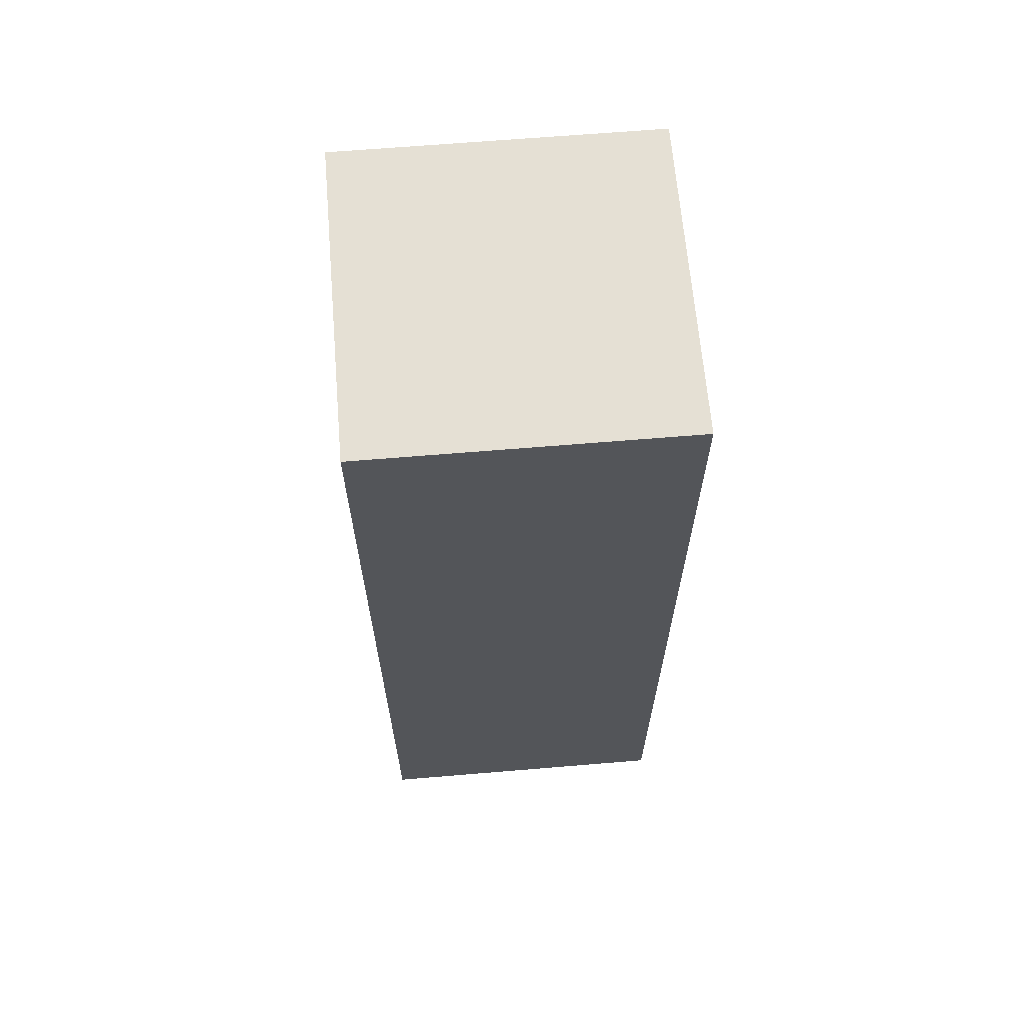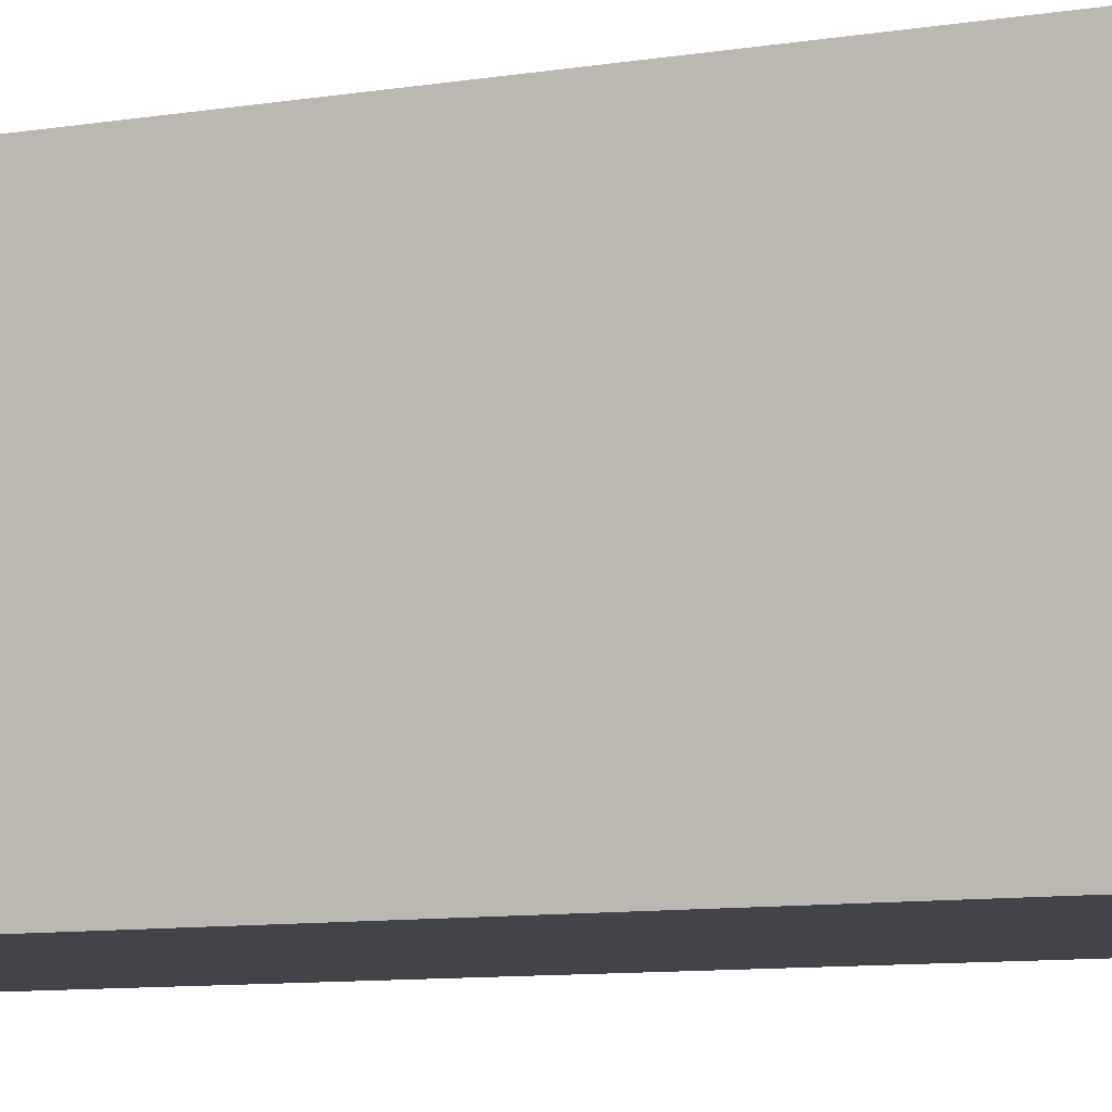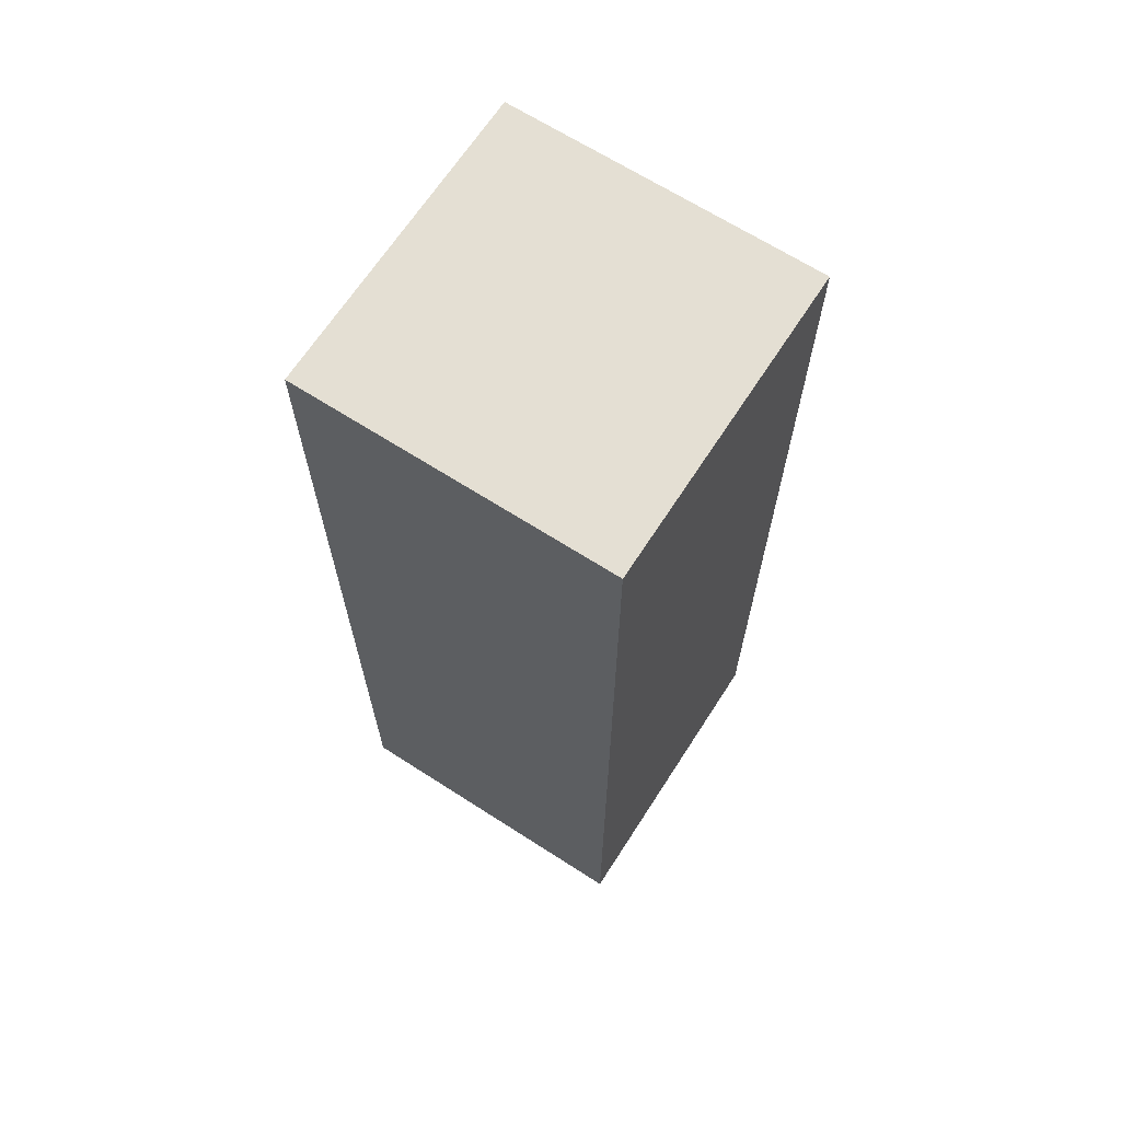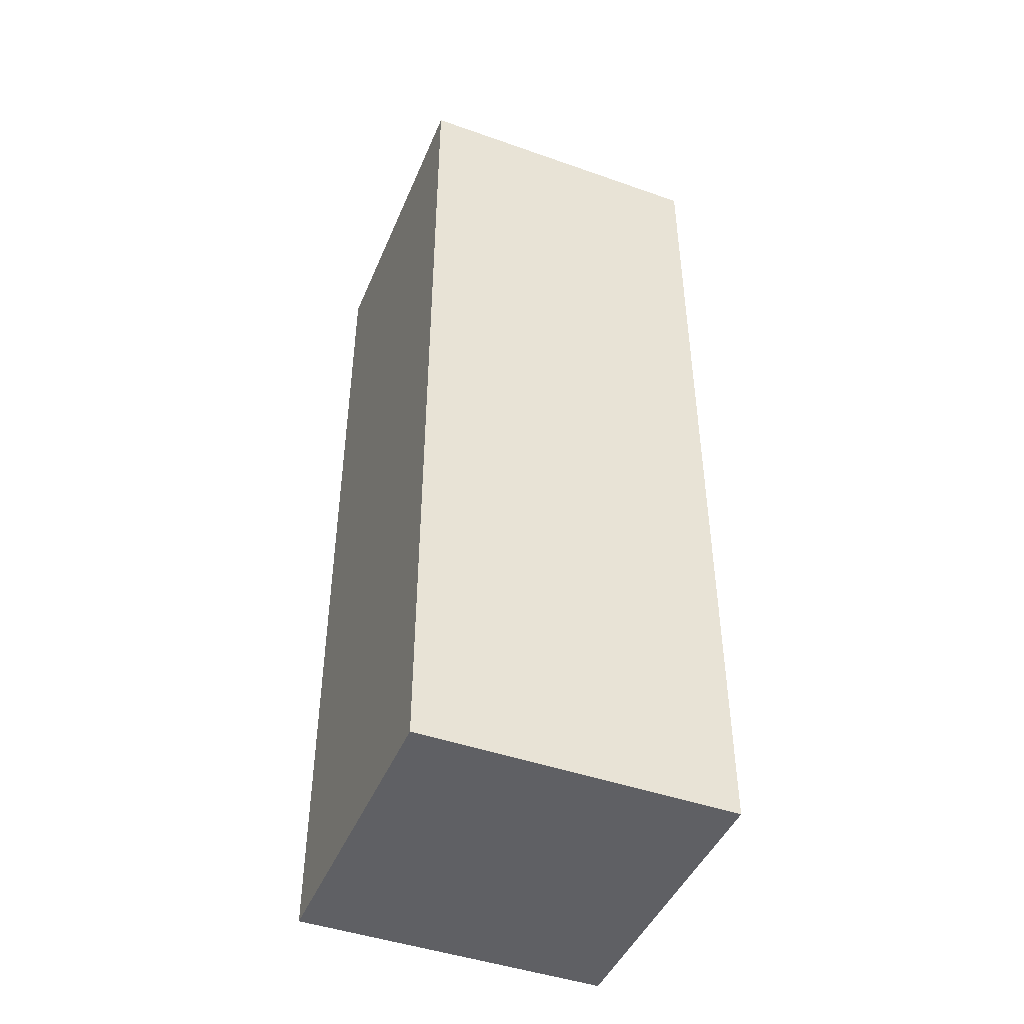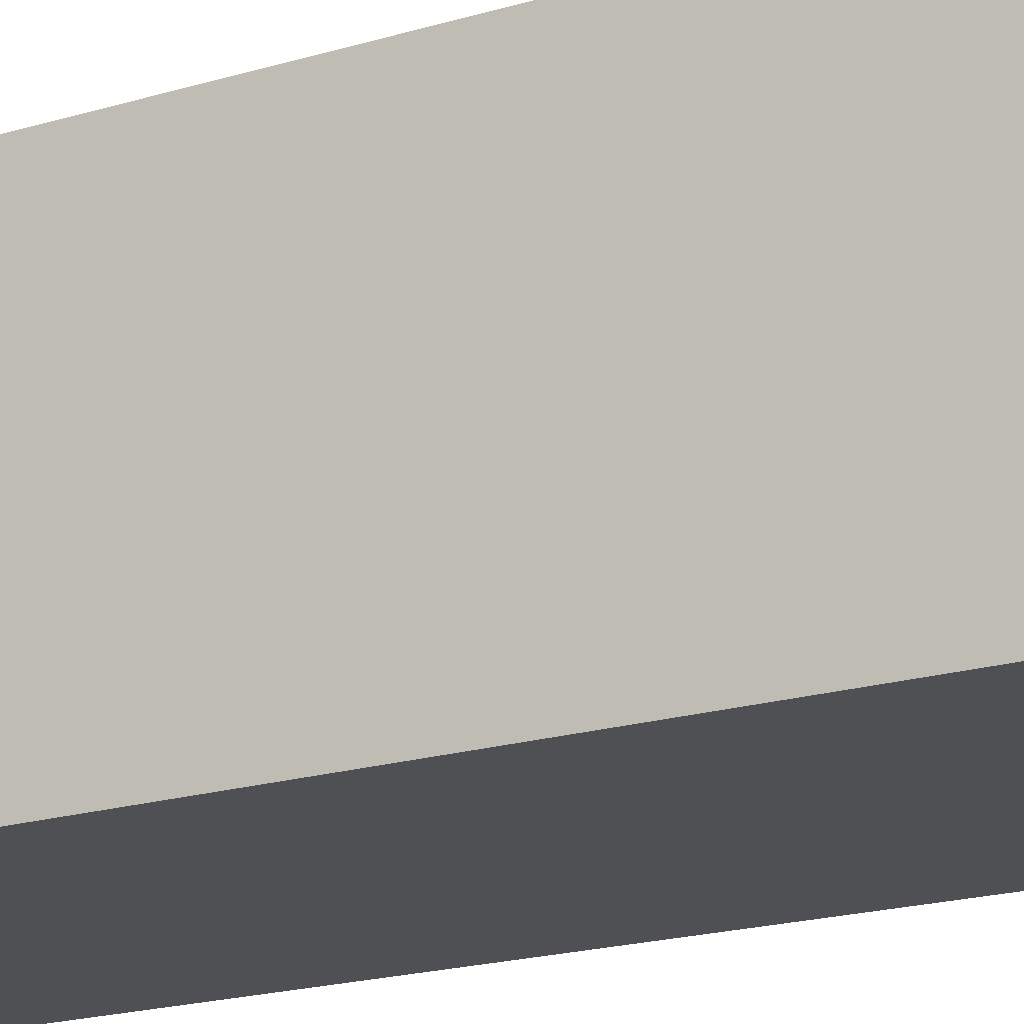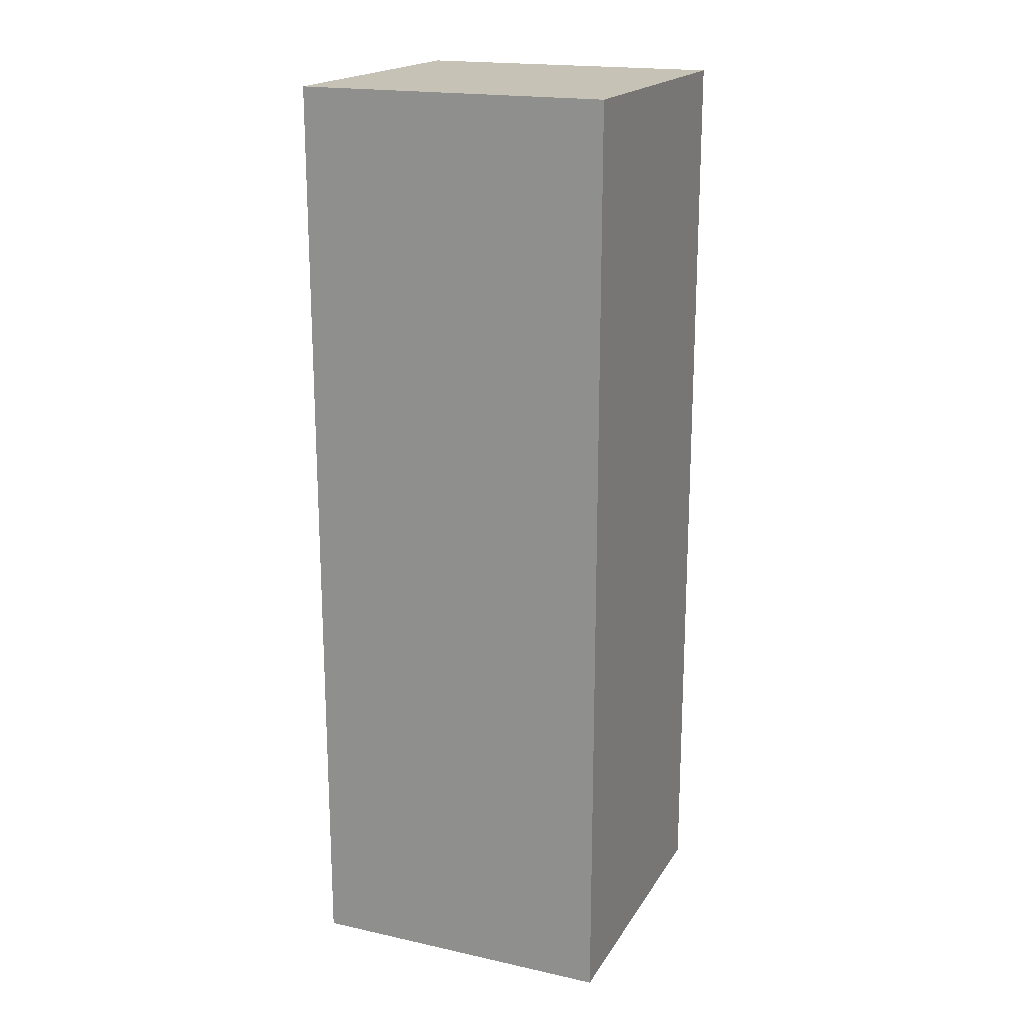
<metadata>
{"format":"obj","ext":"obj","renderer":"f3d","projection":"perspective","resolution":1024,"background":"white","views":[{"elev":65.4,"azim":85.2,"up":"+Z"},{"elev":-8.4,"azim":115.5,"up":"+Y"},{"elev":66.8,"azim":-147.2,"up":"+Z"},{"elev":-45.3,"azim":157.9,"up":"+Z"},{"elev":-18.8,"azim":-59.5,"up":"+Y"},{"elev":18.9,"azim":22.6,"up":"+Z"}]}
</metadata>
<code>
o Cube_Cube.001
v 0 -0.5 0
v 0 0.5 0
v 0 -0.5 -3
v 0 0.5 -3
v 1 -0.5 0
v 1 0.5 0
v 1 -0.5 -3
v 1 0.5 -3
f 1 2 4 3
f 3 4 8 7
f 7 8 6 5
f 5 6 2 1
f 3 7 5 1
f 8 4 2 6

</code>
